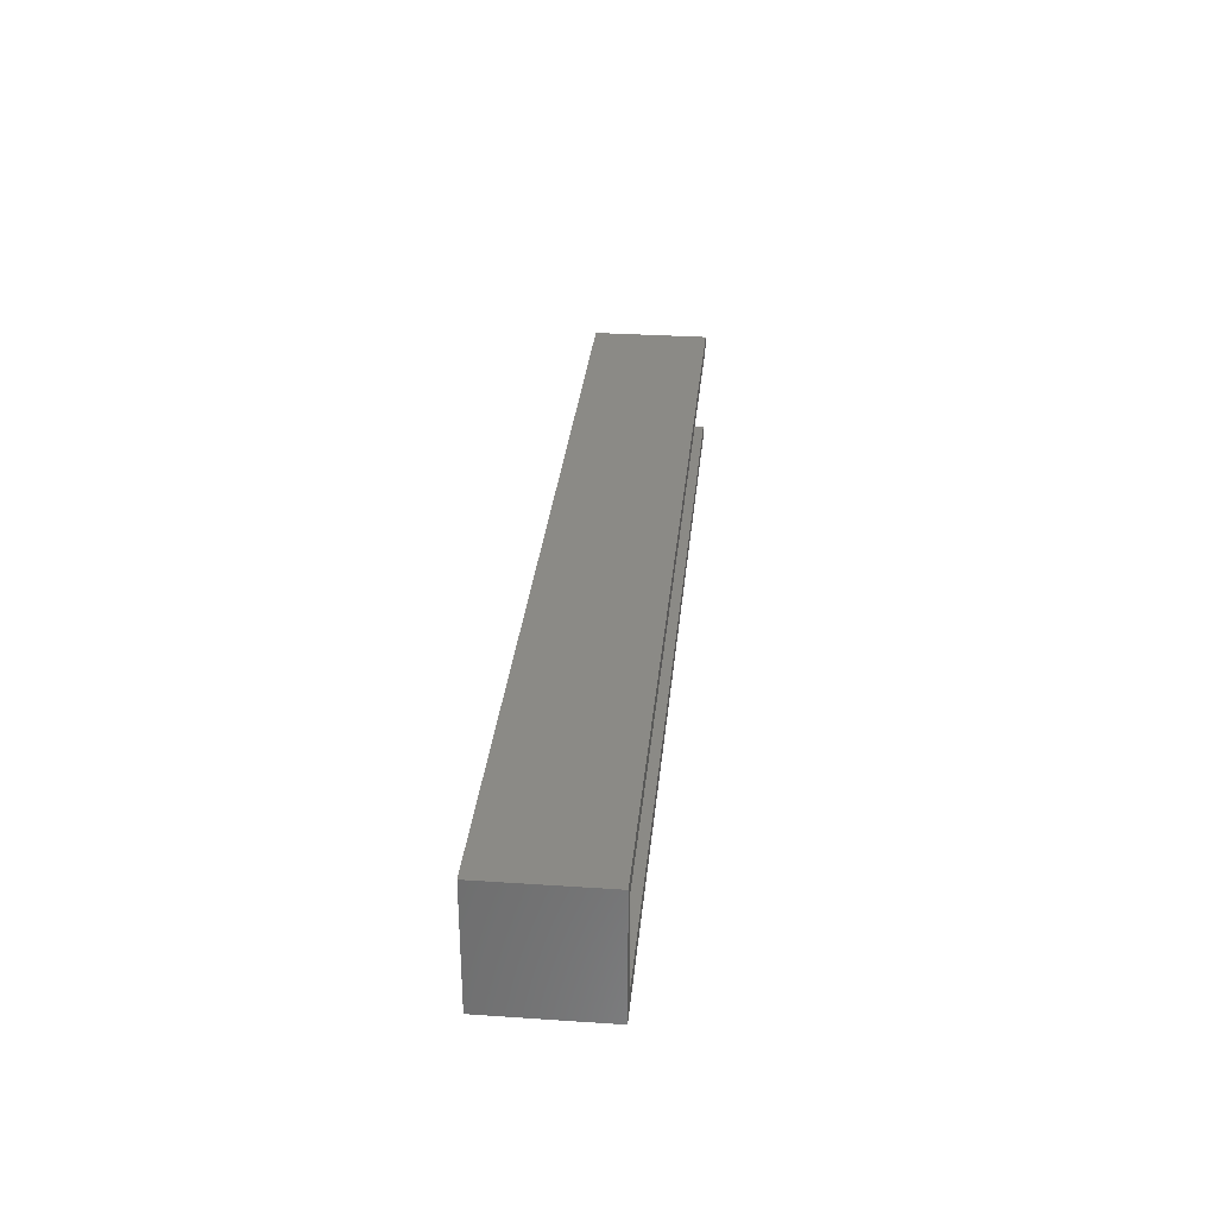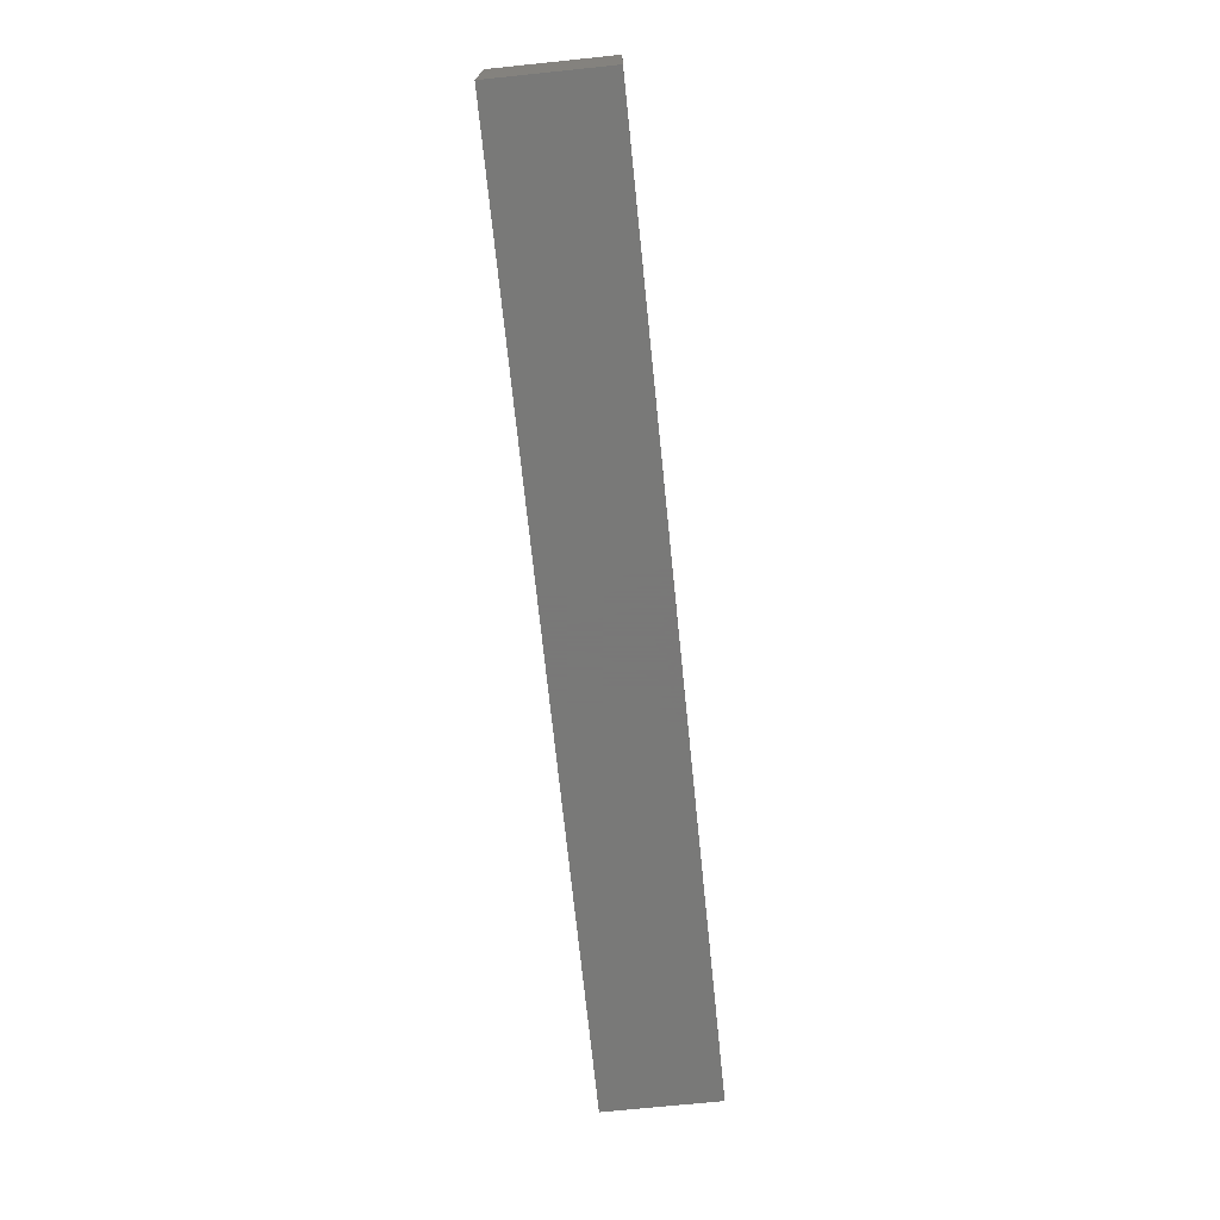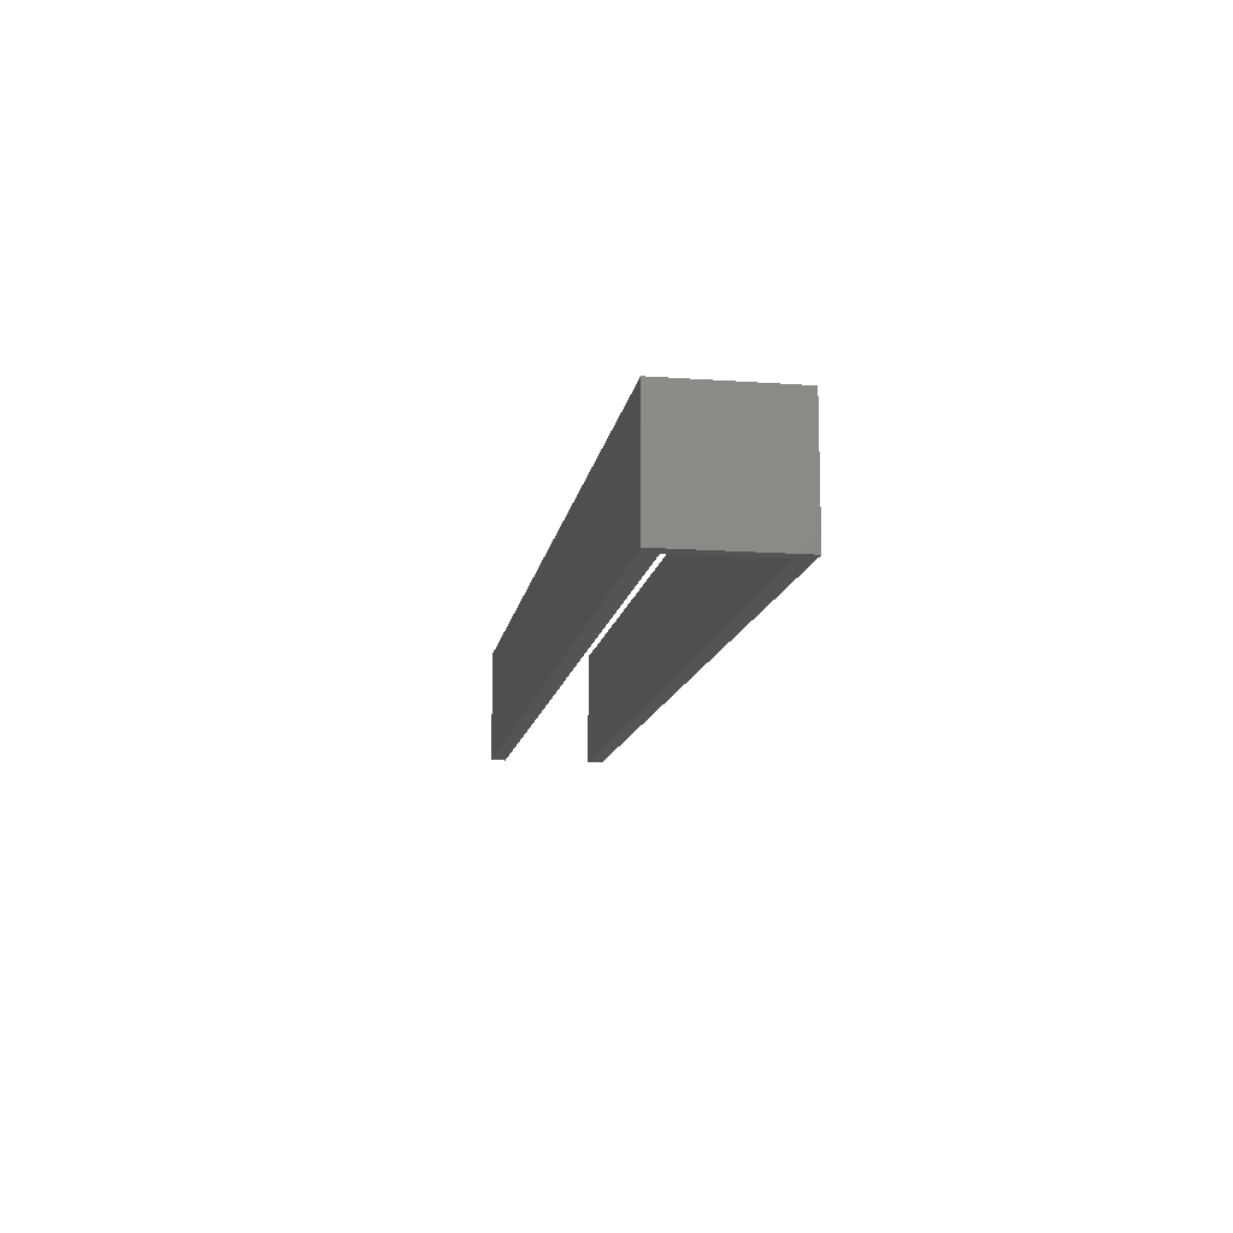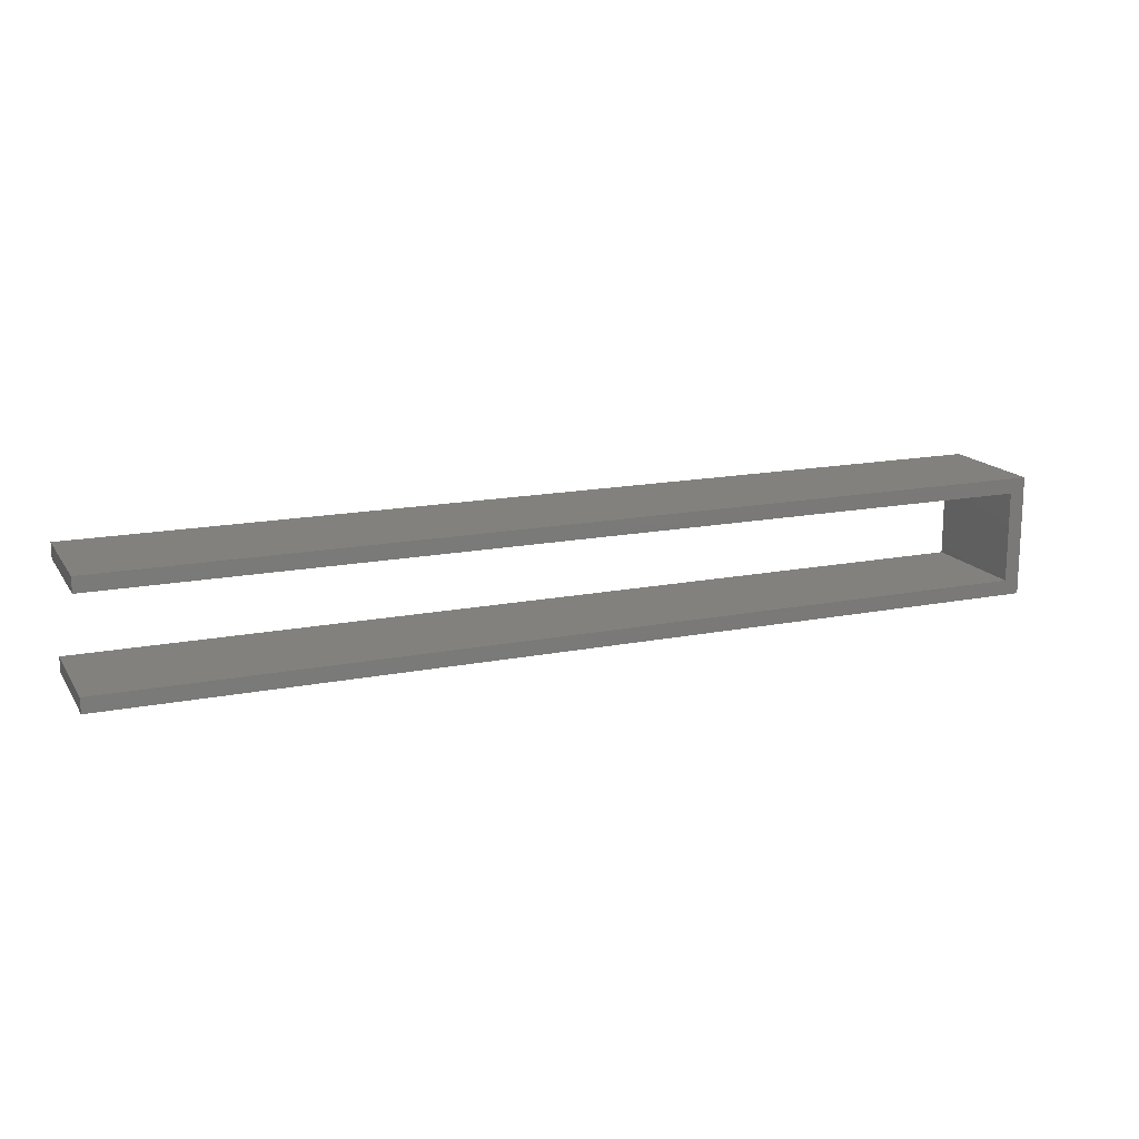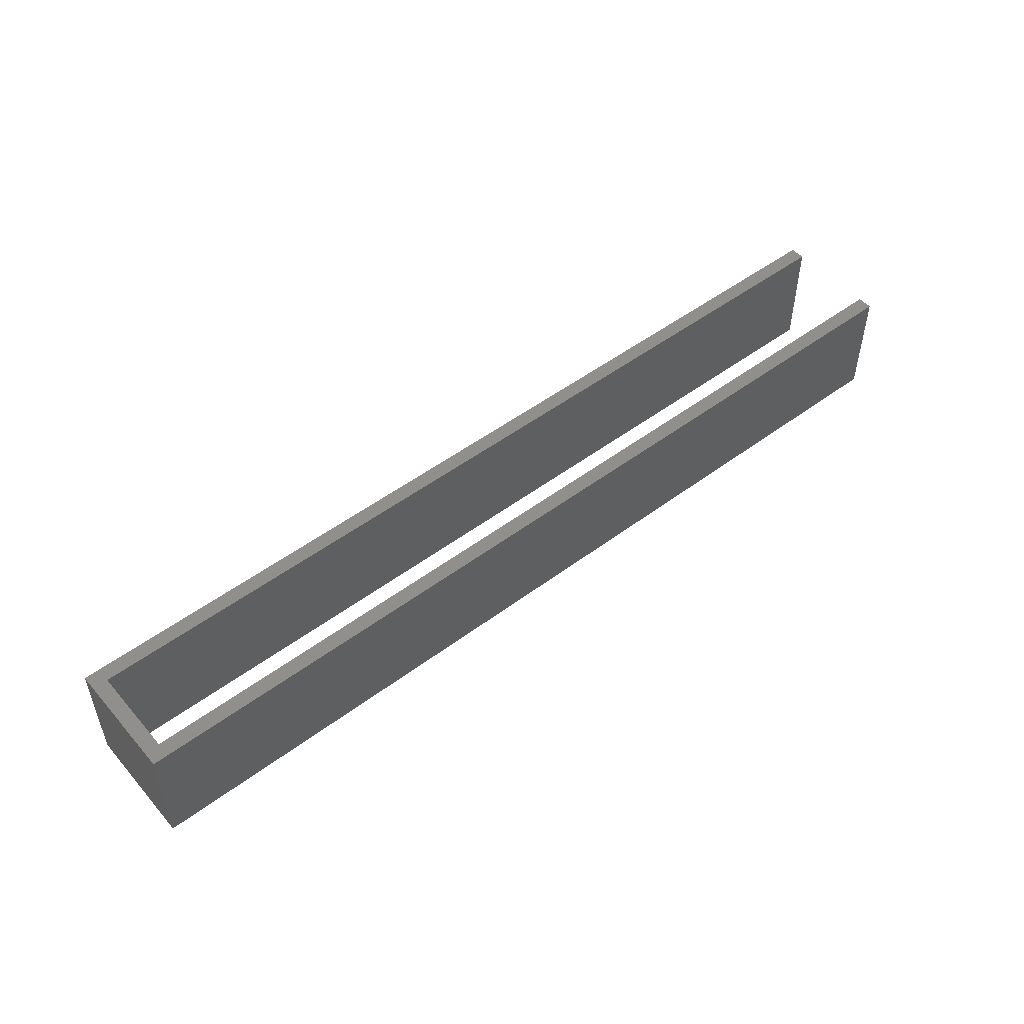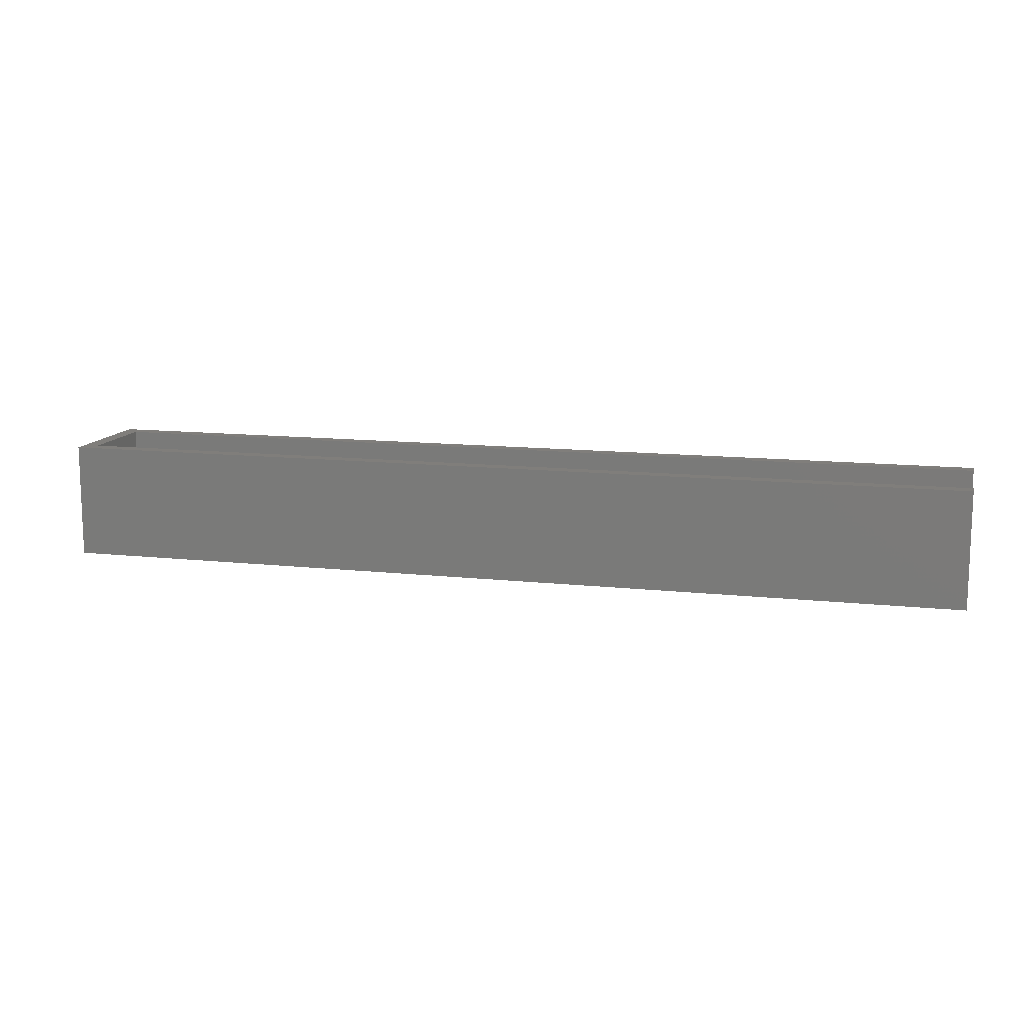
<metadata>
{"format":"stl","ext":"stl","renderer":"f3d","projection":"perspective","resolution":1024,"background":"white","views":[{"elev":30.9,"azim":95.5,"up":"+Z"},{"elev":-71.5,"azim":95.9,"up":"+Z"},{"elev":-12.5,"azim":80.7,"up":"+Y"},{"elev":15.9,"azim":-22.4,"up":"+Z"},{"elev":50.6,"azim":140.7,"up":"+Y"},{"elev":12.4,"azim":-165.5,"up":"+Y"}]}
</metadata>
<code>
# stl→obj: 32 verts, 44 faces
v -0.3603 -0.01587 -0.1508
v -0.3603 -0.1587 -0.1303
v -0.3603 -0.01587 -0.1303
v -0.3603 -0.1587 -0.1508
v 0.8877 -0.01587 -0.1303
v 0.8877 -0.1587 -0.1303
v 0.9081 -0.01587 -0.1508
v 0.9081 -0.1587 -0.1508
v -0.3603 0 -0.1303
v -0.3603 0 -0.1508
v 0.8877 -0.1587 -0.007584
v -0.3603 -0.1587 0.01287
v -0.3603 -0.1587 -0.007584
v 0.9081 -0.1587 0.01287
v 0.8877 -0.01587 -0.007584
v 0.8877 0 -0.1303
v 0.9081 -0.01587 0.01287
v 0.9081 0 -0.1508
v 0.8877 1.041e-17 -0.1303
v -0.3603 1.041e-17 -0.1508
v -0.3603 1.041e-17 -0.1303
v 0.9081 1.041e-17 -0.1508
v 0.8877 1.041e-17 -0.007584
v -0.3603 1.041e-17 -0.007584
v -0.3603 1.041e-17 0.01287
v 0.9081 1.041e-17 0.01287
v -0.3603 -0.01587 -0.007584
v -0.3603 -0.01587 0.01287
v 0.8877 0 -0.007584
v 0.9081 0 0.01287
v -0.3603 0 -0.007584
v -0.3603 0 0.01287
f 1 2 3
f 1 4 2
f 5 3 2
f 5 2 6
f 7 4 1
f 7 8 4
f 1 3 9
f 1 9 10
f 6 2 4
f 6 4 8
f 11 12 13
f 11 6 8
f 14 11 8
f 14 12 11
f 15 5 6
f 15 6 11
f 5 9 3
f 5 16 9
f 17 8 7
f 17 14 8
f 7 1 10
f 7 10 18
f 19 20 21
f 19 22 20
f 23 24 25
f 23 22 19
f 26 22 23
f 26 23 25
f 27 15 11
f 27 11 13
f 27 12 28
f 27 13 12
f 28 14 17
f 28 12 14
f 15 16 5
f 15 29 16
f 17 7 18
f 17 18 30
f 27 29 15
f 27 31 29
f 27 28 32
f 27 32 31
f 28 17 30
f 28 30 32

</code>
